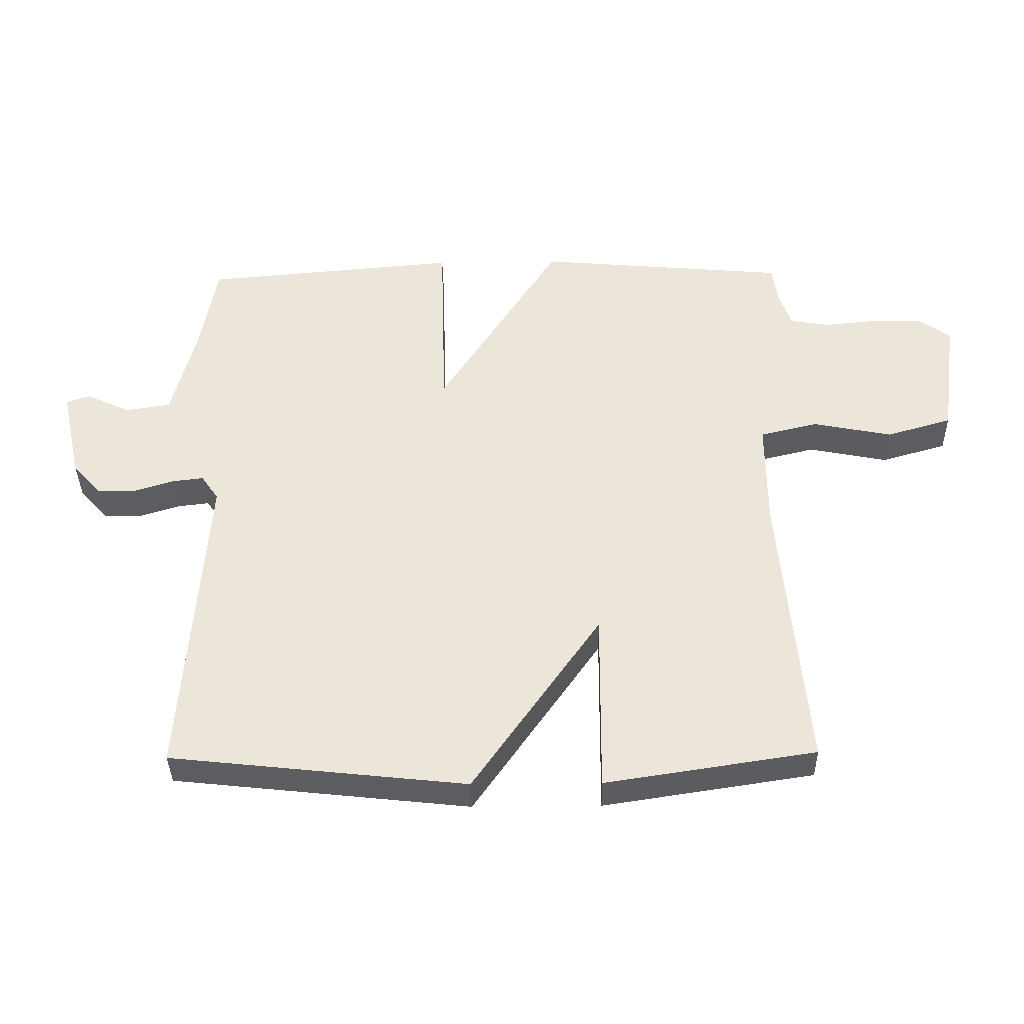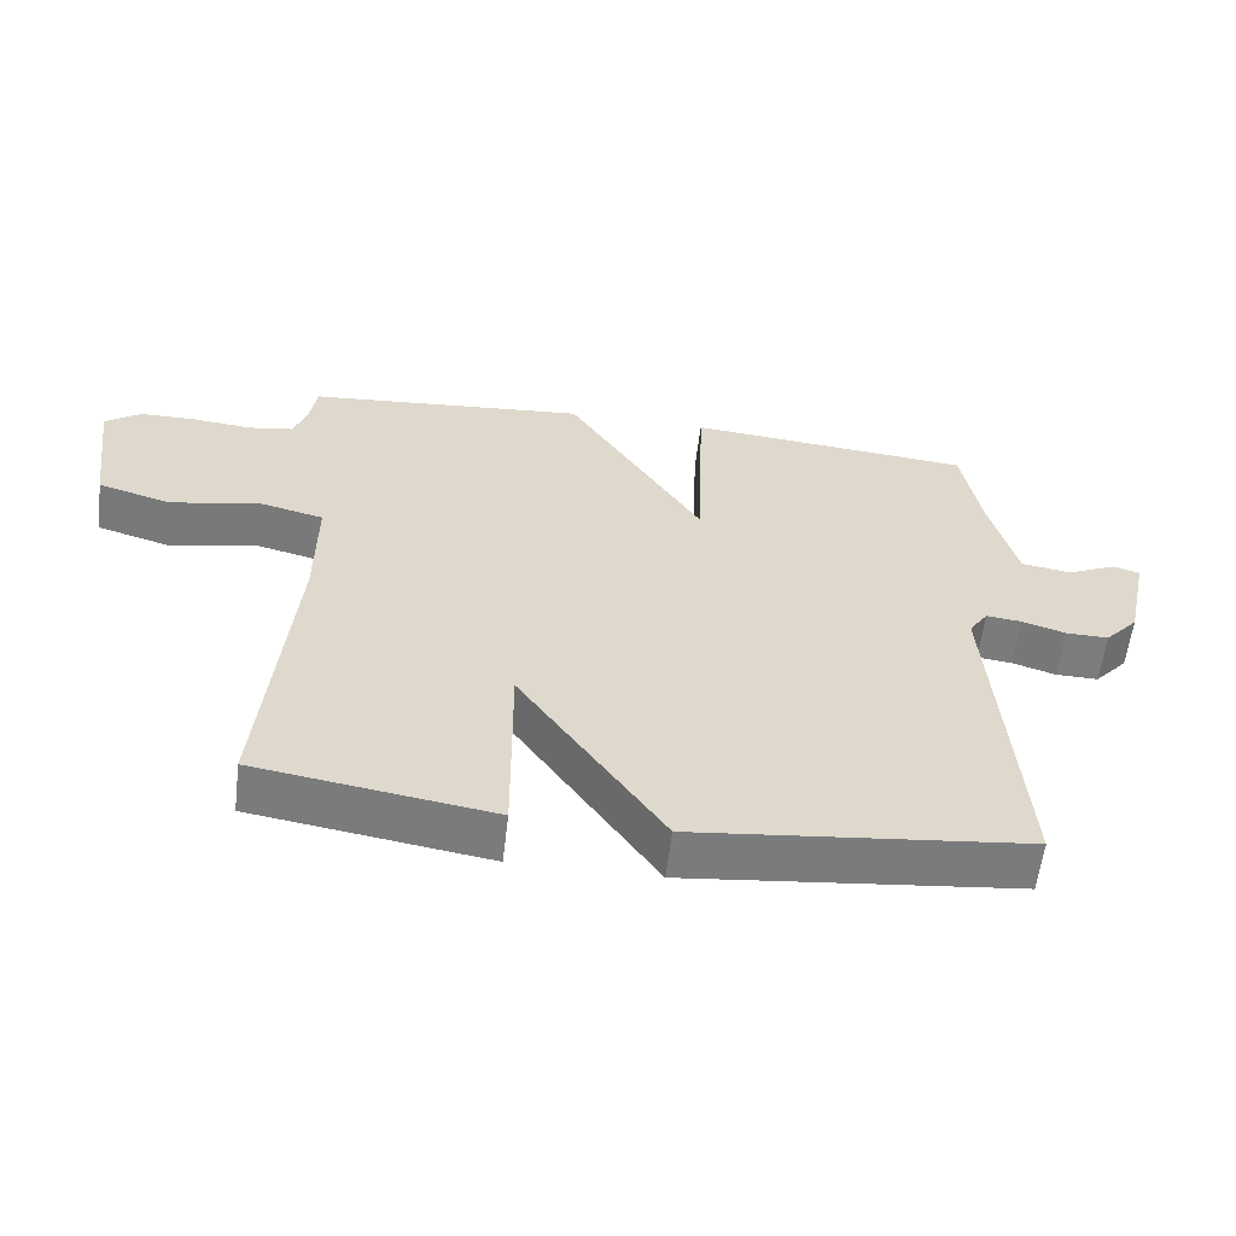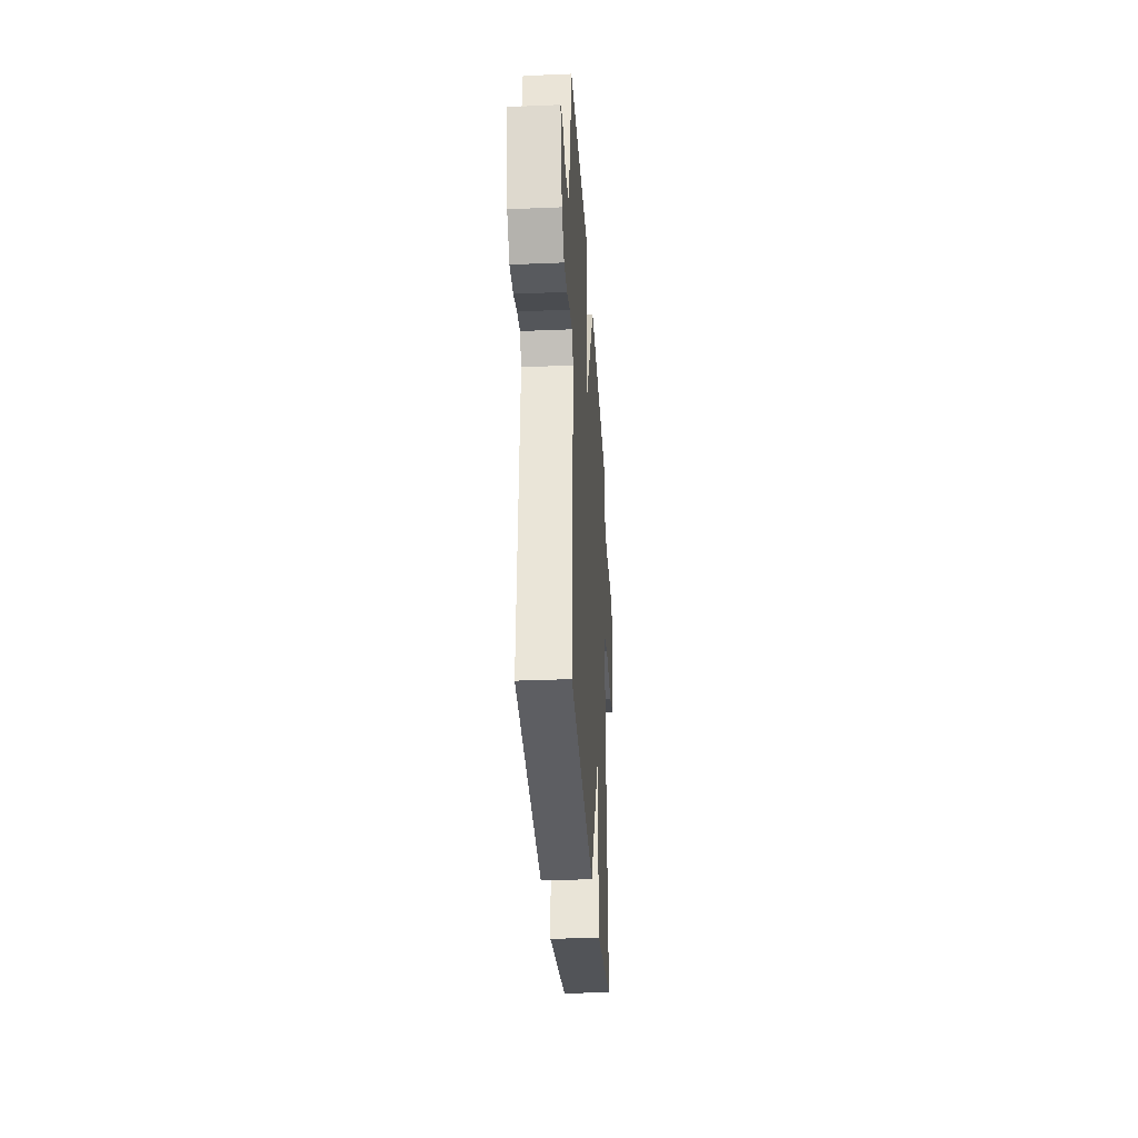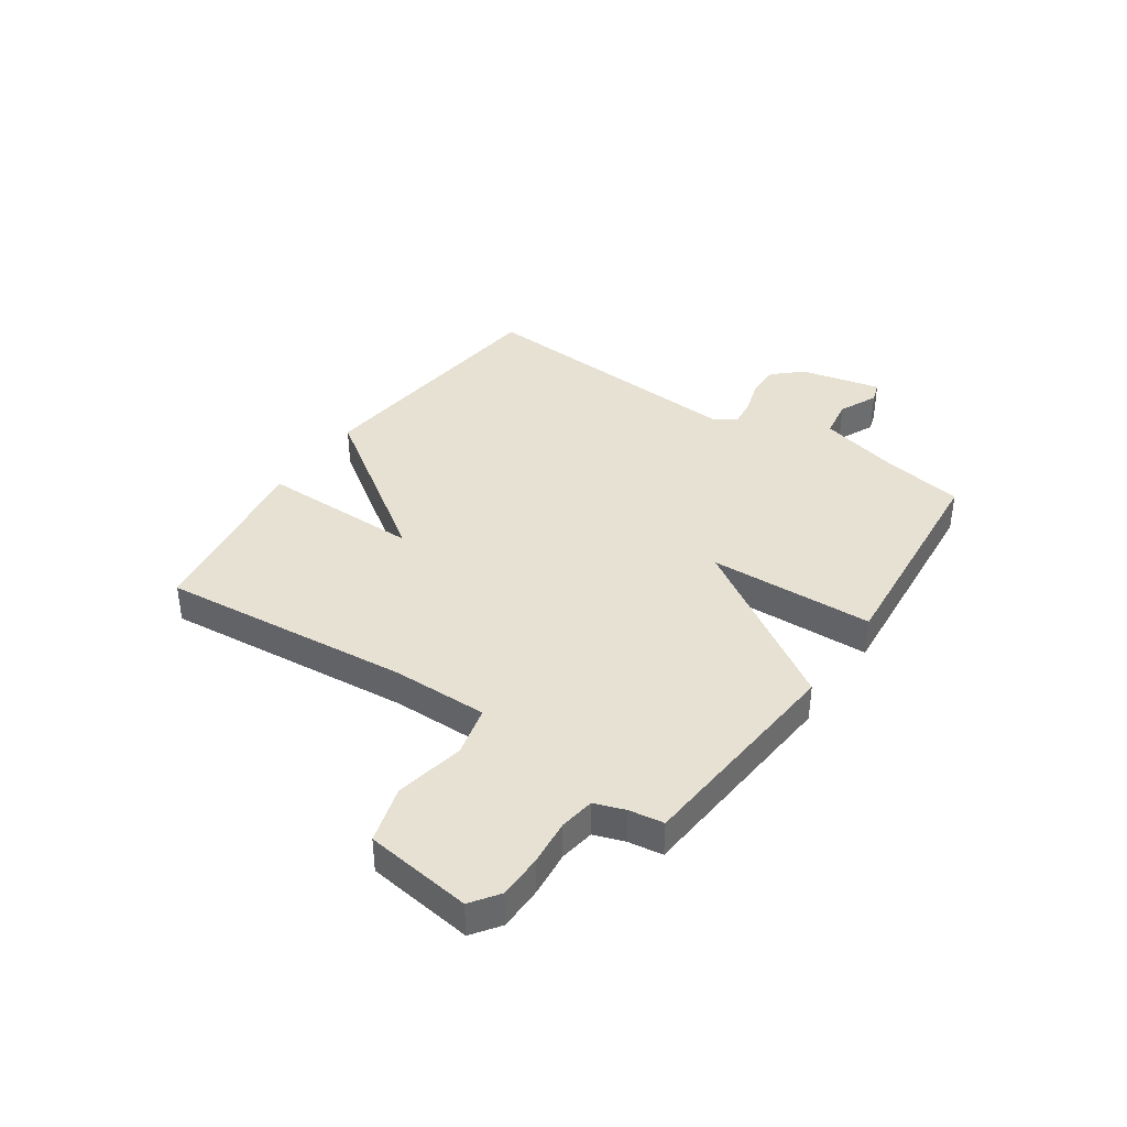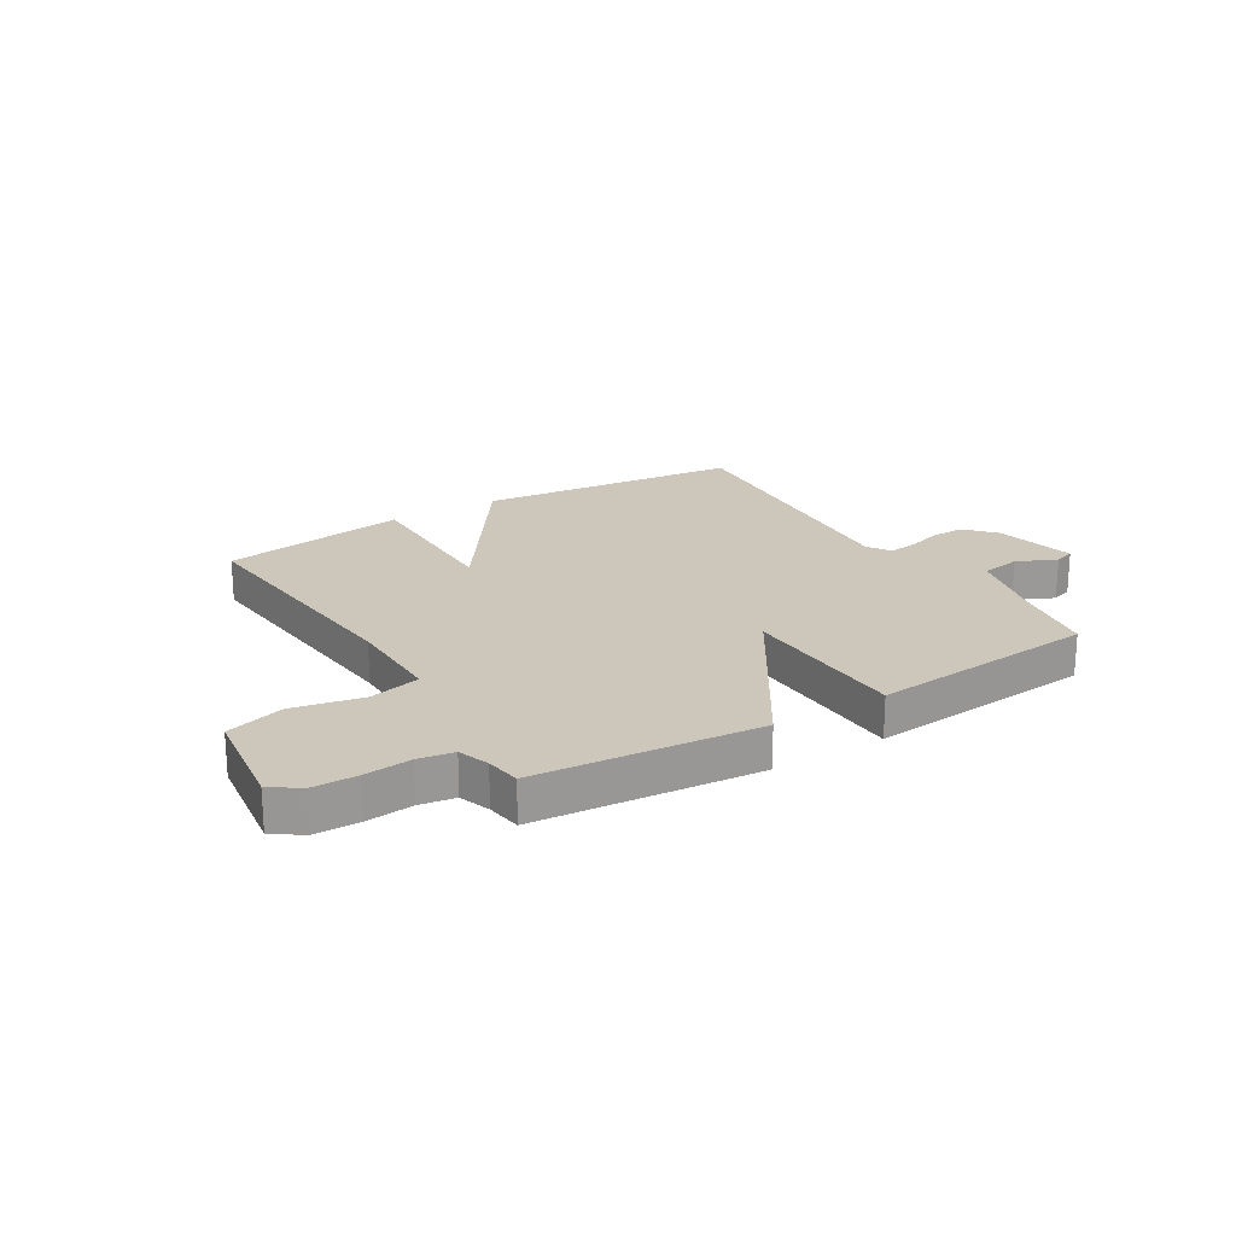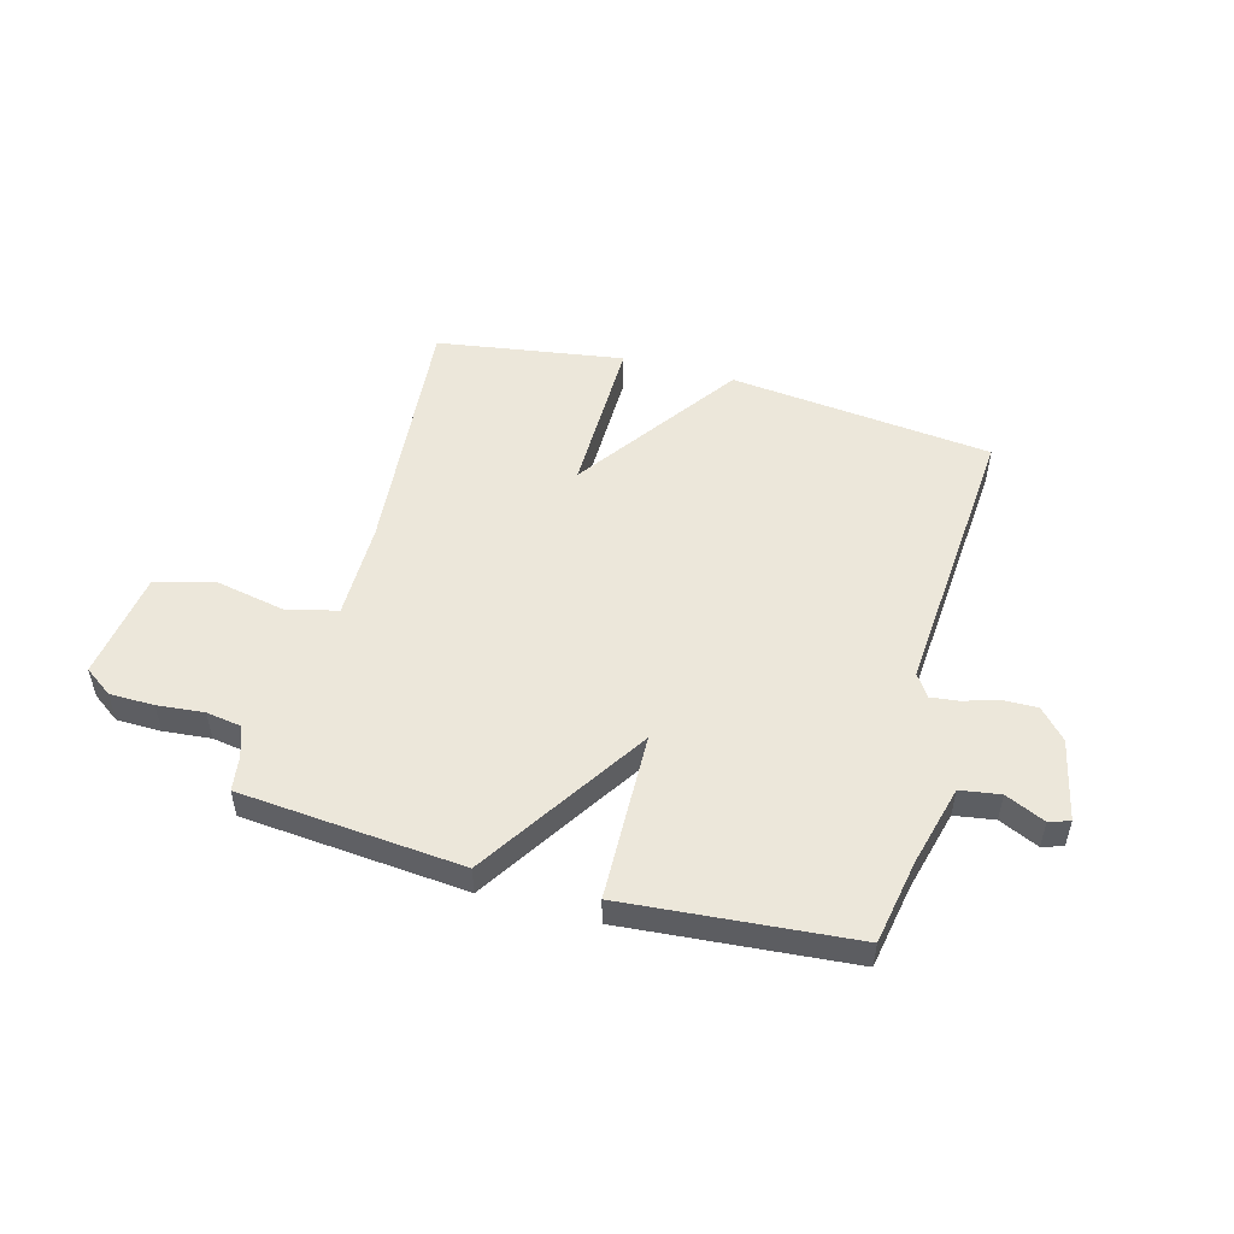
<metadata>
{"format":"obj","ext":"obj","renderer":"f3d","projection":"perspective","resolution":1024,"background":"white","views":[{"elev":-36.9,"azim":-179.0,"up":"+Z"},{"elev":-58.7,"azim":-6.9,"up":"+Z"},{"elev":-32.1,"azim":93.4,"up":"+Z"},{"elev":38.8,"azim":-55.7,"up":"+Y"},{"elev":21.5,"azim":-31.4,"up":"+Y"},{"elev":51.5,"azim":15.4,"up":"+Y"}]}
</metadata>
<code>
v -0.5 0.07 -0.5
v -0.459 0.07 -0.049
v -0.458 0.07 0.125
v -0.549 0.07 0.147
v -0.674 0.07 0.122
v -0.777 0.07 0.152
v -0.803 0.07 0.344
v -0.753 0.07 0.38
v -0.674 0.07 0.381
v -0.591 0.07 0.373
v -0.528 0.07 0.383
v -0.509 0.07 0.438
v -0.5 0.07 0.5
v -0.104 0.07 0.535
v 0.087 0.07 0.236
v 0.096 0.07 0.535
v 0.5 0.07 0.5
v 0.527 0.07 0.35
v 0.564 0.07 0.206
v 0.635 0.07 0.195
v 0.705 0.07 0.227
v 0.742 0.07 0.215
v 0.71 0.07 0.07
v 0.663 0.07 0.018
v 0.602 0.07 0.019
v 0.541 0.07 0.038
v 0.491 0.07 0.044
v 0.464 0.07 0.004
v 0.5 0.07 -0.5
v 0.032 0.07 -0.551
v -0.17 0.07 -0.261
v -0.168 0.07 -0.551
v -0.5 0 -0.5
v -0.459 0 -0.049
v -0.458 0 0.125
v -0.549 0 0.147
v -0.674 0 0.122
v -0.777 0 0.152
v -0.803 0 0.344
v -0.753 0 0.38
v -0.674 0 0.381
v -0.591 0 0.373
v -0.528 0 0.383
v -0.509 0 0.438
v -0.5 0 0.5
v -0.104 0 0.535
v 0.087 0 0.236
v 0.096 0 0.535
v 0.5 0 0.5
v 0.527 0 0.35
v 0.564 0 0.206
v 0.635 0 0.195
v 0.705 0 0.227
v 0.742 0 0.215
v 0.71 0 0.07
v 0.663 0 0.018
v 0.602 0 0.019
v 0.541 0 0.038
v 0.491 0 0.044
v 0.464 0 0.004
v 0.5 0 -0.5
v 0.032 0 -0.551
v -0.17 0 -0.261
v -0.168 0 -0.551
f 31 32 1 2
f 28 29 30 31
f 31 2 3
f 28 31 3
f 27 28 3
f 24 25 26
f 23 24 26
f 22 23 26
f 21 22 26
f 20 21 26
f 19 20 26 27
f 18 19 27
f 17 18 27
f 16 17 27
f 15 16 27
f 12 13 14 15
f 27 3 4
f 15 27 4
f 12 15 4
f 11 12 4
f 8 9 10
f 7 8 10
f 6 7 10
f 5 6 10
f 4 5 10
f 4 10 11
f 34 33 64 63
f 63 62 61 60
f 35 34 63
f 35 63 60
f 35 60 59
f 58 57 56
f 58 56 55
f 58 55 54
f 58 54 53
f 58 53 52
f 59 58 52 51
f 59 51 50
f 59 50 49
f 59 49 48
f 59 48 47
f 47 46 45 44
f 36 35 59
f 36 59 47
f 36 47 44
f 36 44 43
f 42 41 40
f 42 40 39
f 42 39 38
f 42 38 37
f 42 37 36
f 43 42 36
f 1 33 34 2
f 2 34 35 3
f 3 35 36 4
f 4 36 37 5
f 5 37 38 6
f 6 38 39 7
f 7 39 40 8
f 8 40 41 9
f 9 41 42 10
f 10 42 43 11
f 11 43 44 12
f 12 44 45 13
f 13 45 46 14
f 14 46 47 15
f 15 47 48 16
f 16 48 49 17
f 17 49 50 18
f 18 50 51 19
f 19 51 52 20
f 20 52 53 21
f 21 53 54 22
f 22 54 55 23
f 23 55 56 24
f 24 56 57 25
f 25 57 58 26
f 26 58 59 27
f 27 59 60 28
f 28 60 61 29
f 29 61 62 30
f 30 62 63 31
f 31 63 64 32
f 32 64 33 1

</code>
